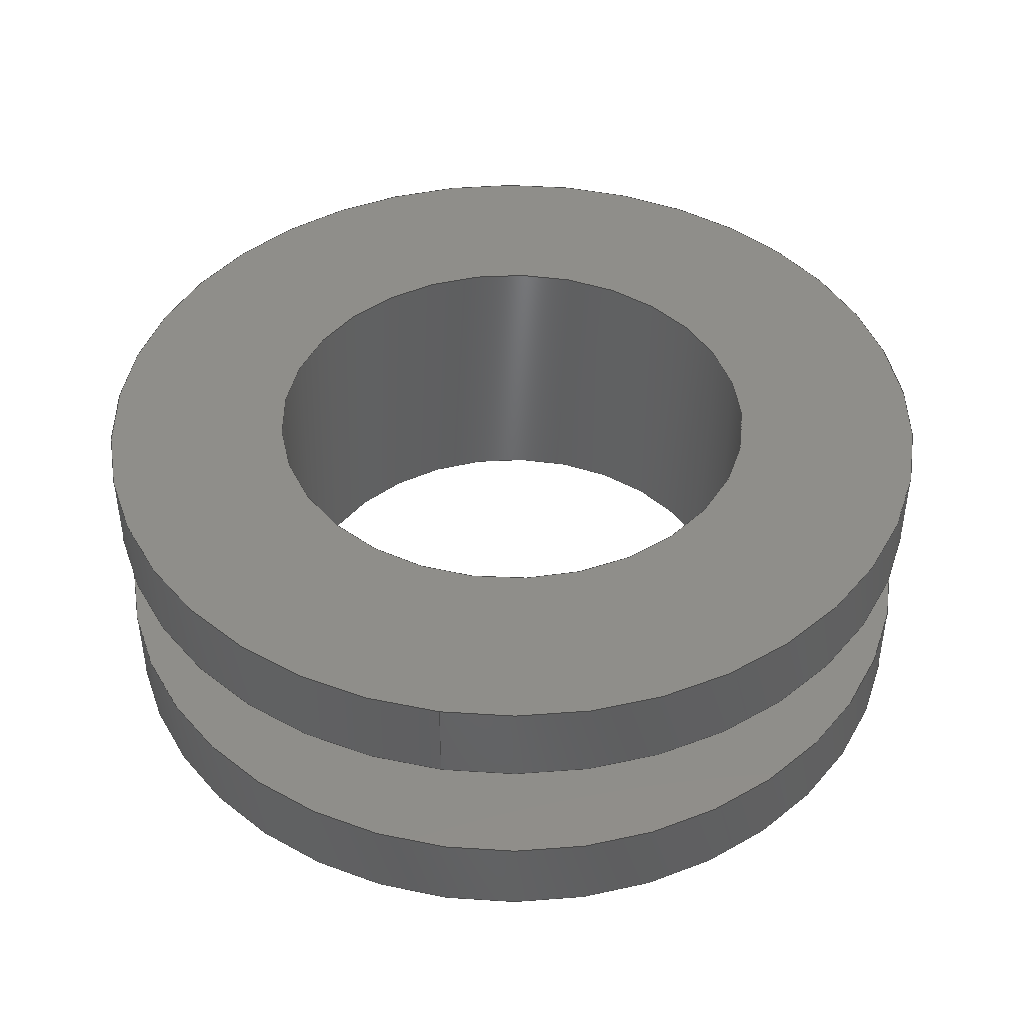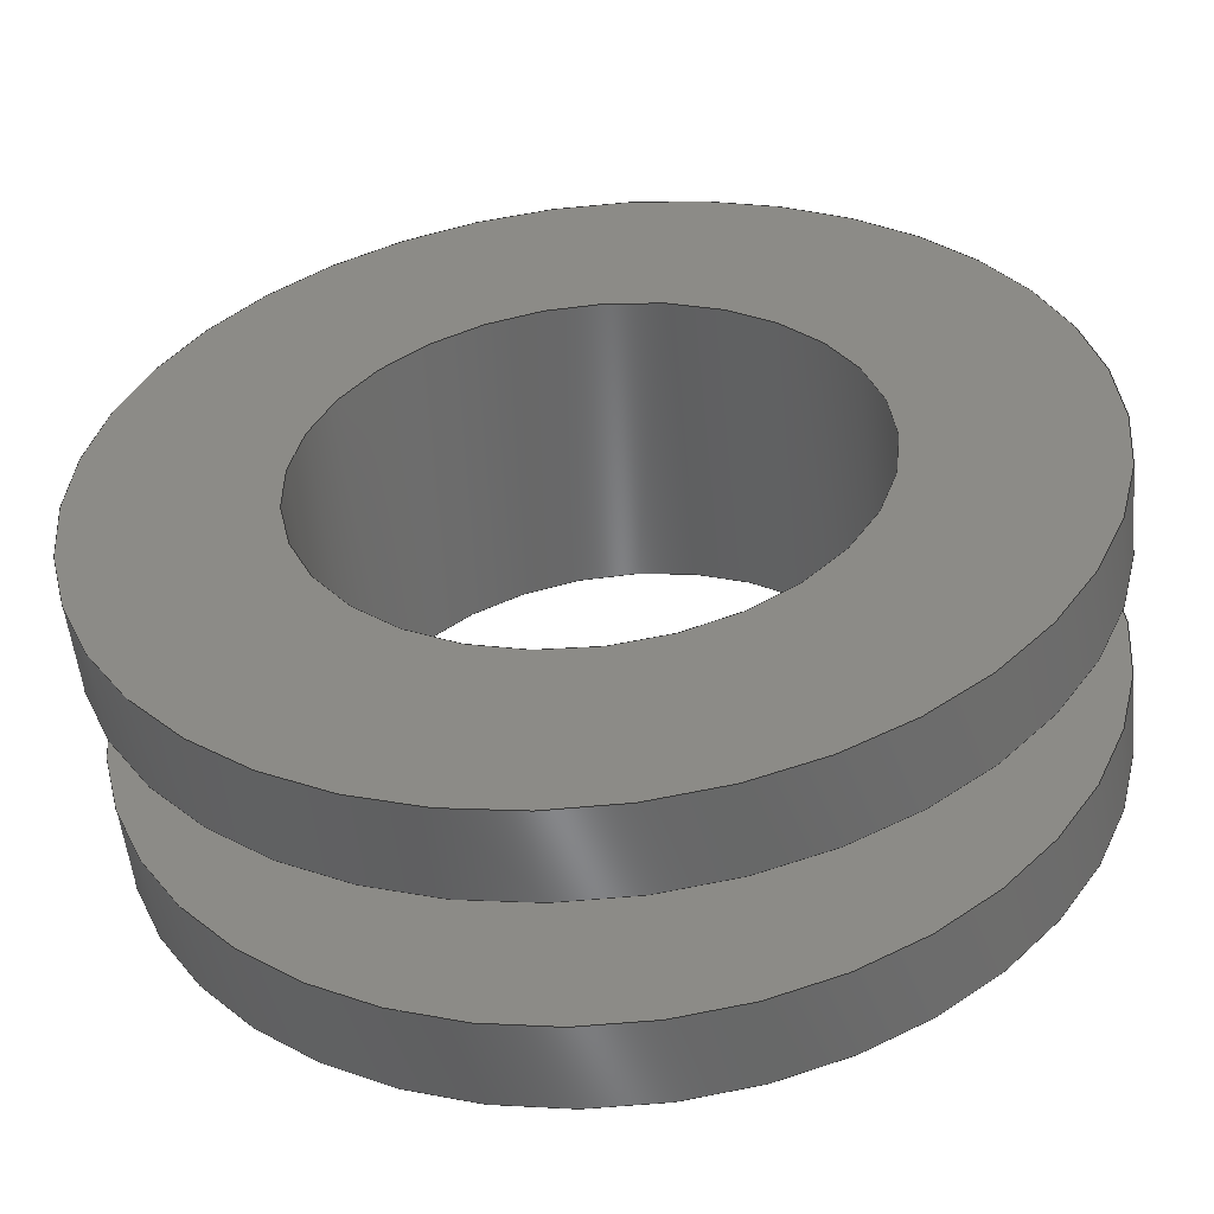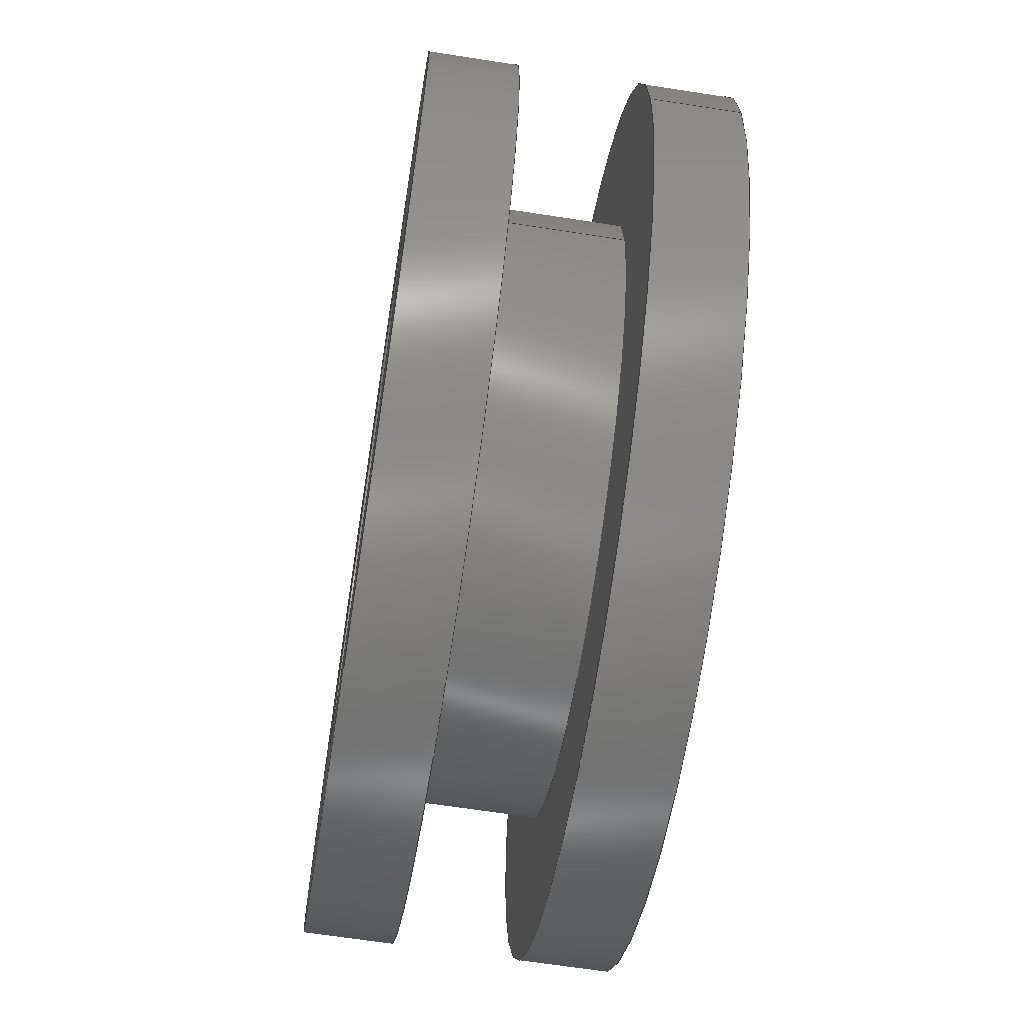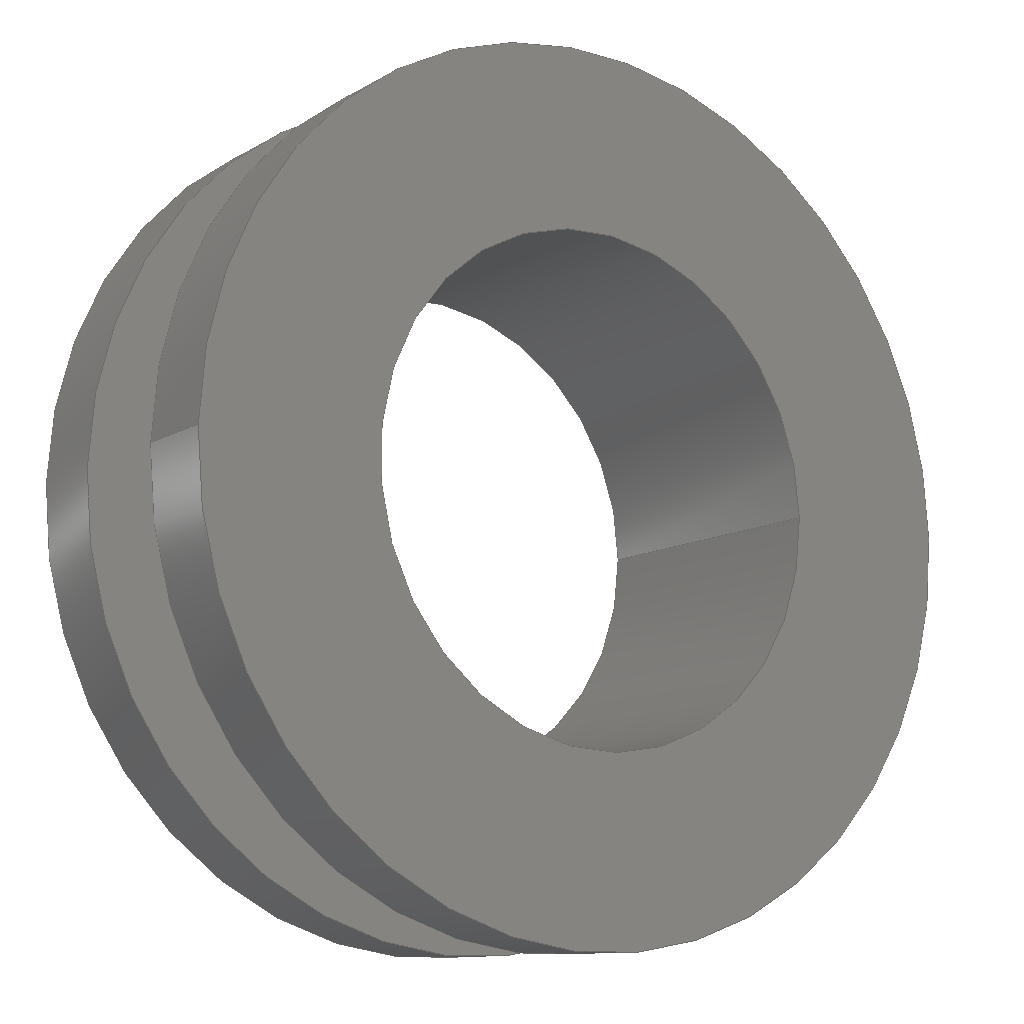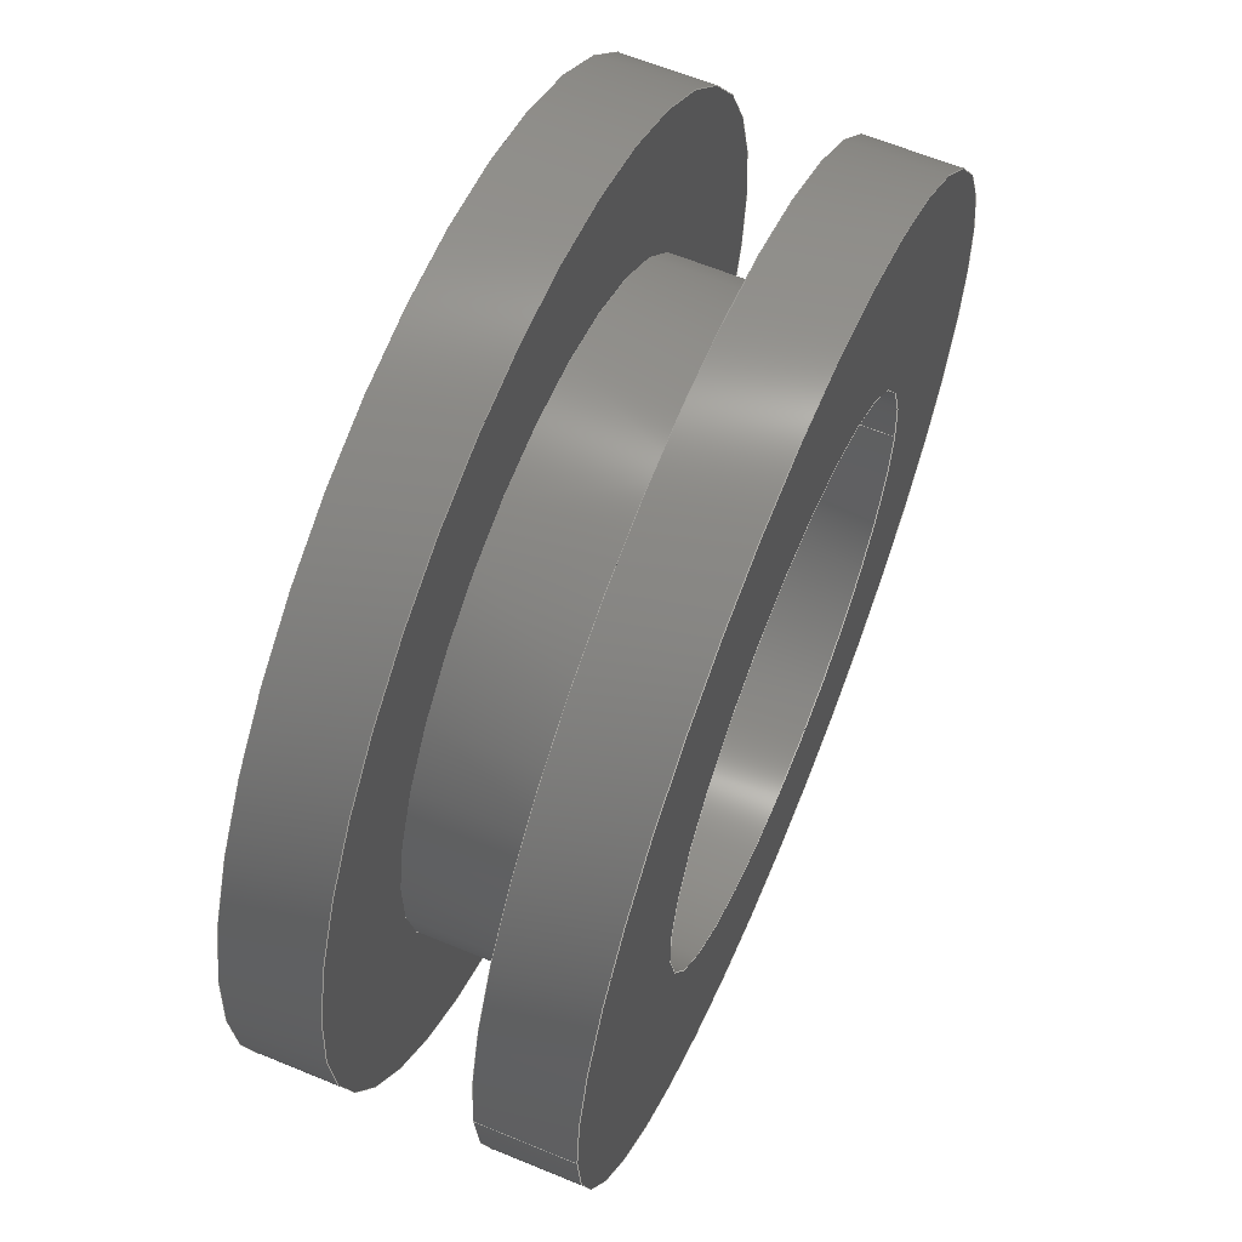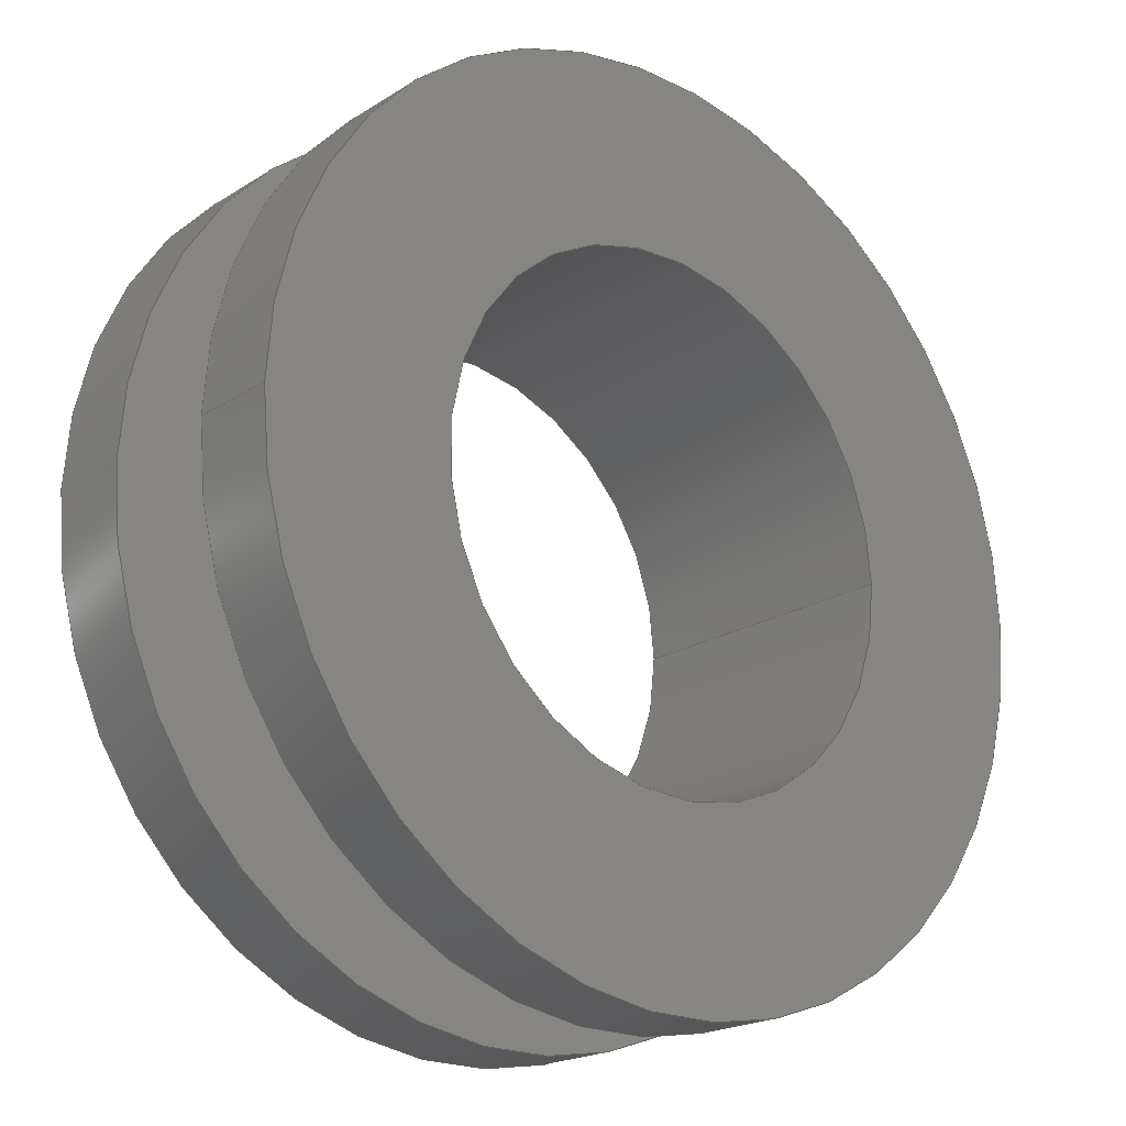
<metadata>
{"format":"step","ext":"stp","renderer":"f3d","projection":"perspective","resolution":1024,"background":"white","views":[{"elev":43.5,"azim":99.1,"up":"+Y"},{"elev":-53.9,"azim":5.9,"up":"+Z"},{"elev":-65.1,"azim":81.1,"up":"+Z"},{"elev":-11.4,"azim":-36.1,"up":"+Z"},{"elev":62.8,"azim":-67.3,"up":"+Z"},{"elev":-20.4,"azim":-41.5,"up":"+Z"}]}
</metadata>
<code>
ISO-10303-21;
DATA;
#1=MECHANICAL_DESIGN_GEOMETRIC_PRESENTATION_REPRESENTATION('',(#4),#206);
#2=SHAPE_REPRESENTATION_RELATIONSHIP('SRR','None',#213,#3);
#3=ADVANCED_BREP_SHAPE_REPRESENTATION('',(#5),#205);
#4=STYLED_ITEM('',(#222),#5);
#5=MANIFOLD_SOLID_BREP('Body1',#106);
#6=LINE('',#196,#10);
#7=LINE('',#198,#11);
#8=LINE('',#200,#12);
#9=LINE('',#202,#13);
#10=VECTOR('',#164,8.077);
#11=VECTOR('',#167,13.97);
#12=VECTOR('',#170,9.525);
#13=VECTOR('',#173,13.97);
#14=CYLINDRICAL_SURFACE('',#132,8.077);
#15=CYLINDRICAL_SURFACE('',#133,13.97);
#16=CYLINDRICAL_SURFACE('',#134,9.525);
#17=CYLINDRICAL_SURFACE('',#135,13.97);
#18=FACE_BOUND('',#31,.T.);
#19=FACE_BOUND('',#33,.T.);
#20=FACE_BOUND('',#35,.T.);
#21=FACE_BOUND('',#37,.T.);
#22=FACE_OUTER_BOUND('',#30,.T.);
#23=FACE_OUTER_BOUND('',#32,.T.);
#24=FACE_OUTER_BOUND('',#34,.T.);
#25=FACE_OUTER_BOUND('',#36,.T.);
#26=FACE_OUTER_BOUND('',#38,.T.);
#27=FACE_OUTER_BOUND('',#39,.T.);
#28=FACE_OUTER_BOUND('',#40,.T.);
#29=FACE_OUTER_BOUND('',#41,.T.);
#30=EDGE_LOOP('',(#70));
#31=EDGE_LOOP('',(#71));
#32=EDGE_LOOP('',(#72));
#33=EDGE_LOOP('',(#73));
#34=EDGE_LOOP('',(#74));
#35=EDGE_LOOP('',(#75));
#36=EDGE_LOOP('',(#76));
#37=EDGE_LOOP('',(#77));
#38=EDGE_LOOP('',(#78,#79,#80,#81));
#39=EDGE_LOOP('',(#82,#83,#84,#85));
#40=EDGE_LOOP('',(#86,#87,#88,#89));
#41=EDGE_LOOP('',(#90,#91,#92,#93));
#42=CIRCLE('',#121,13.97);
#43=CIRCLE('',#122,9.525);
#44=CIRCLE('',#124,13.97);
#45=CIRCLE('',#125,9.525);
#46=CIRCLE('',#127,13.97);
#47=CIRCLE('',#128,8.077);
#48=CIRCLE('',#130,13.97);
#49=CIRCLE('',#131,8.077);
#50=VERTEX_POINT('',#176);
#51=VERTEX_POINT('',#178);
#52=VERTEX_POINT('',#181);
#53=VERTEX_POINT('',#183);
#54=VERTEX_POINT('',#186);
#55=VERTEX_POINT('',#188);
#56=VERTEX_POINT('',#191);
#57=VERTEX_POINT('',#193);
#58=EDGE_CURVE('',#50,#50,#42,.T.);
#59=EDGE_CURVE('',#51,#51,#43,.T.);
#60=EDGE_CURVE('',#52,#52,#44,.T.);
#61=EDGE_CURVE('',#53,#53,#45,.T.);
#62=EDGE_CURVE('',#54,#54,#46,.T.);
#63=EDGE_CURVE('',#55,#55,#47,.T.);
#64=EDGE_CURVE('',#56,#56,#48,.T.);
#65=EDGE_CURVE('',#57,#57,#49,.T.);
#66=EDGE_CURVE('',#57,#55,#6,.T.);
#67=EDGE_CURVE('',#56,#52,#7,.T.);
#68=EDGE_CURVE('',#53,#51,#8,.T.);
#69=EDGE_CURVE('',#50,#54,#9,.T.);
#70=ORIENTED_EDGE('',*,*,#58,.F.);
#71=ORIENTED_EDGE('',*,*,#59,.F.);
#72=ORIENTED_EDGE('',*,*,#60,.F.);
#73=ORIENTED_EDGE('',*,*,#61,.F.);
#74=ORIENTED_EDGE('',*,*,#62,.F.);
#75=ORIENTED_EDGE('',*,*,#63,.F.);
#76=ORIENTED_EDGE('',*,*,#64,.F.);
#77=ORIENTED_EDGE('',*,*,#65,.F.);
#78=ORIENTED_EDGE('',*,*,#65,.T.);
#79=ORIENTED_EDGE('',*,*,#66,.T.);
#80=ORIENTED_EDGE('',*,*,#63,.T.);
#81=ORIENTED_EDGE('',*,*,#66,.F.);
#82=ORIENTED_EDGE('',*,*,#64,.T.);
#83=ORIENTED_EDGE('',*,*,#67,.T.);
#84=ORIENTED_EDGE('',*,*,#60,.T.);
#85=ORIENTED_EDGE('',*,*,#67,.F.);
#86=ORIENTED_EDGE('',*,*,#61,.T.);
#87=ORIENTED_EDGE('',*,*,#68,.T.);
#88=ORIENTED_EDGE('',*,*,#59,.T.);
#89=ORIENTED_EDGE('',*,*,#68,.F.);
#90=ORIENTED_EDGE('',*,*,#58,.T.);
#91=ORIENTED_EDGE('',*,*,#69,.T.);
#92=ORIENTED_EDGE('',*,*,#62,.T.);
#93=ORIENTED_EDGE('',*,*,#69,.F.);
#94=PLANE('',#120);
#95=PLANE('',#123);
#96=PLANE('',#126);
#97=PLANE('',#129);
#98=ADVANCED_FACE('',(#22,#18),#94,.T.);
#99=ADVANCED_FACE('',(#23,#19),#95,.F.);
#100=ADVANCED_FACE('',(#24,#20),#96,.F.);
#101=ADVANCED_FACE('',(#25,#21),#97,.T.);
#102=ADVANCED_FACE('',(#26),#14,.F.);
#103=ADVANCED_FACE('',(#27),#15,.T.);
#104=ADVANCED_FACE('',(#28),#16,.T.);
#105=ADVANCED_FACE('',(#29),#17,.T.);
#106=CLOSED_SHELL('',(#98,#99,#100,#101,#102,#103,#104,#105));
#107=DERIVED_UNIT_ELEMENT(#109,1);
#108=DERIVED_UNIT_ELEMENT(#208,3);
#109=(
MASS_UNIT()
NAMED_UNIT(*)
SI_UNIT(.KILO.,.GRAM.)
);
#110=DERIVED_UNIT((#107,#108));
#111=MEASURE_REPRESENTATION_ITEM('density measure',
POSITIVE_RATIO_MEASURE(7850),#110);
#112=PROPERTY_DEFINITION_REPRESENTATION(#117,#114);
#113=PROPERTY_DEFINITION_REPRESENTATION(#118,#115);
#114=REPRESENTATION('material name',(#116),#205);
#115=REPRESENTATION('density',(#111),#205);
#116=DESCRIPTIVE_REPRESENTATION_ITEM('Steel','Steel');
#117=PROPERTY_DEFINITION('material property','material name',#215);
#118=PROPERTY_DEFINITION('material property','density of part',#215);
#119=AXIS2_PLACEMENT_3D('placement',#174,#136,#137);
#120=AXIS2_PLACEMENT_3D('',#175,#138,#139);
#121=AXIS2_PLACEMENT_3D('',#177,#140,#141);
#122=AXIS2_PLACEMENT_3D('',#179,#142,#143);
#123=AXIS2_PLACEMENT_3D('',#180,#144,#145);
#124=AXIS2_PLACEMENT_3D('',#182,#146,#147);
#125=AXIS2_PLACEMENT_3D('',#184,#148,#149);
#126=AXIS2_PLACEMENT_3D('',#185,#150,#151);
#127=AXIS2_PLACEMENT_3D('',#187,#152,#153);
#128=AXIS2_PLACEMENT_3D('',#189,#154,#155);
#129=AXIS2_PLACEMENT_3D('',#190,#156,#157);
#130=AXIS2_PLACEMENT_3D('',#192,#158,#159);
#131=AXIS2_PLACEMENT_3D('',#194,#160,#161);
#132=AXIS2_PLACEMENT_3D('',#195,#162,#163);
#133=AXIS2_PLACEMENT_3D('',#197,#165,#166);
#134=AXIS2_PLACEMENT_3D('',#199,#168,#169);
#135=AXIS2_PLACEMENT_3D('',#201,#171,#172);
#136=DIRECTION('axis',(0,0,1));
#137=DIRECTION('refdir',(1,0,0));
#138=DIRECTION('center_axis',(0,1,0));
#139=DIRECTION('ref_axis',(1,0,0));
#140=DIRECTION('center_axis',(0,-1,0));
#141=DIRECTION('ref_axis',(1,0,0));
#142=DIRECTION('center_axis',(0,1,0));
#143=DIRECTION('ref_axis',(-1,0,0));
#144=DIRECTION('center_axis',(0,1,0));
#145=DIRECTION('ref_axis',(-1,0,0));
#146=DIRECTION('center_axis',(0,1,0));
#147=DIRECTION('ref_axis',(-1,0,0));
#148=DIRECTION('center_axis',(0,-1,0));
#149=DIRECTION('ref_axis',(-1,0,0));
#150=DIRECTION('center_axis',(0,1,0));
#151=DIRECTION('ref_axis',(1,0,0));
#152=DIRECTION('center_axis',(0,1,0));
#153=DIRECTION('ref_axis',(1,0,0));
#154=DIRECTION('center_axis',(0,-1,0));
#155=DIRECTION('ref_axis',(-1,0,0));
#156=DIRECTION('center_axis',(0,1,0));
#157=DIRECTION('ref_axis',(-1,0,0));
#158=DIRECTION('center_axis',(0,-1,0));
#159=DIRECTION('ref_axis',(-1,0,0));
#160=DIRECTION('center_axis',(0,1,0));
#161=DIRECTION('ref_axis',(-1,0,0));
#162=DIRECTION('center_axis',(0,-1,0));
#163=DIRECTION('ref_axis',(-1,0,0));
#164=DIRECTION('',(0,-1,0));
#165=DIRECTION('center_axis',(0,1,0));
#166=DIRECTION('ref_axis',(-1,0,0));
#167=DIRECTION('',(0,-1,0));
#168=DIRECTION('center_axis',(0,1,0));
#169=DIRECTION('ref_axis',(-1,0,0));
#170=DIRECTION('',(0,-1,0));
#171=DIRECTION('center_axis',(0,1,0));
#172=DIRECTION('ref_axis',(1,0,0));
#173=DIRECTION('',(0,-1,0));
#174=CARTESIAN_POINT('',(0,0,0));
#175=CARTESIAN_POINT('Origin',(0,3.493,0));
#176=CARTESIAN_POINT('',(-13.97,3.493,1.711e-15));
#177=CARTESIAN_POINT('Origin',(0,3.493,0));
#178=CARTESIAN_POINT('',(9.525,3.493,-1.166e-15));
#179=CARTESIAN_POINT('Origin',(0,3.493,0));
#180=CARTESIAN_POINT('Origin',(0,7.429,0));
#181=CARTESIAN_POINT('',(13.97,7.429,-1.711e-15));
#182=CARTESIAN_POINT('Origin',(0,7.429,0));
#183=CARTESIAN_POINT('',(9.525,7.429,-1.166e-15));
#184=CARTESIAN_POINT('Origin',(0,7.429,0));
#185=CARTESIAN_POINT('Origin',(0,0.762,0));
#186=CARTESIAN_POINT('',(-13.97,0.762,1.711e-15));
#187=CARTESIAN_POINT('Origin',(0,0.762,0));
#188=CARTESIAN_POINT('',(8.077,0.762,-9.892e-16));
#189=CARTESIAN_POINT('Origin',(0,0.762,0));
#190=CARTESIAN_POINT('Origin',(0,10.16,0));
#191=CARTESIAN_POINT('',(13.97,10.16,-1.711e-15));
#192=CARTESIAN_POINT('Origin',(0,10.16,0));
#193=CARTESIAN_POINT('',(8.077,10.16,-9.892e-16));
#194=CARTESIAN_POINT('Origin',(0,10.16,0));
#195=CARTESIAN_POINT('Origin',(0,10.92,0));
#196=CARTESIAN_POINT('',(8.077,10.92,9.892e-16));
#197=CARTESIAN_POINT('Origin',(0,7.112,0));
#198=CARTESIAN_POINT('',(13.97,7.112,-1.711e-15));
#199=CARTESIAN_POINT('Origin',(0,3.81,0));
#200=CARTESIAN_POINT('',(9.525,3.81,-1.166e-15));
#201=CARTESIAN_POINT('Origin',(0,0,0));
#202=CARTESIAN_POINT('',(-13.97,0,1.711e-15));
#203=UNCERTAINTY_MEASURE_WITH_UNIT(LENGTH_MEASURE(0.01),#207,
'DISTANCE_ACCURACY_VALUE',
'Maximum model space distance between geometric entities at asserted c
onnectivities');
#204=UNCERTAINTY_MEASURE_WITH_UNIT(LENGTH_MEASURE(0.01),#207,
'DISTANCE_ACCURACY_VALUE',
'Maximum model space distance between geometric entities at asserted c
onnectivities');
#205=(
GEOMETRIC_REPRESENTATION_CONTEXT(3)
GLOBAL_UNCERTAINTY_ASSIGNED_CONTEXT((#203))
GLOBAL_UNIT_ASSIGNED_CONTEXT((#207,#209,#210))
REPRESENTATION_CONTEXT('','3D')
);
#206=(
GEOMETRIC_REPRESENTATION_CONTEXT(3)
GLOBAL_UNCERTAINTY_ASSIGNED_CONTEXT((#204))
GLOBAL_UNIT_ASSIGNED_CONTEXT((#207,#209,#210))
REPRESENTATION_CONTEXT('','3D')
);
#207=(
LENGTH_UNIT()
NAMED_UNIT(*)
SI_UNIT(.MILLI.,.METRE.)
);
#208=(
LENGTH_UNIT()
NAMED_UNIT(*)
SI_UNIT($,.METRE.)
);
#209=(
NAMED_UNIT(*)
PLANE_ANGLE_UNIT()
SI_UNIT($,.RADIAN.)
);
#210=(
NAMED_UNIT(*)
SI_UNIT($,.STERADIAN.)
SOLID_ANGLE_UNIT()
);
#211=SHAPE_DEFINITION_REPRESENTATION(#212,#213);
#212=PRODUCT_DEFINITION_SHAPE('',$,#215);
#213=SHAPE_REPRESENTATION('',(#119),#205);
#214=PRODUCT_DEFINITION_CONTEXT('part definition',#219,'design');
#215=PRODUCT_DEFINITION('v7_GuideRoller_6','v7_GuideRoller_6 v5',#216,#214);
#216=PRODUCT_DEFINITION_FORMATION('',$,#221);
#217=PRODUCT_RELATED_PRODUCT_CATEGORY('v7_GuideRoller_6 v5',
'v7_GuideRoller_6 v5',(#221));
#218=APPLICATION_PROTOCOL_DEFINITION('international standard',
'automotive_design',2009,#219);
#219=APPLICATION_CONTEXT(
'Core Data for Automotive Mechanical Design Process');
#220=PRODUCT_CONTEXT('part definition',#219,'mechanical');
#221=PRODUCT('v7_GuideRoller_6','v7_GuideRoller_6 v5',$,(#220));
#222=PRESENTATION_STYLE_ASSIGNMENT((#223));
#223=SURFACE_STYLE_USAGE(.BOTH.,#224);
#224=SURFACE_SIDE_STYLE('',(#225));
#225=SURFACE_STYLE_FILL_AREA(#226);
#226=FILL_AREA_STYLE('Steel - Satin',(#227));
#227=FILL_AREA_STYLE_COLOUR('Steel - Satin',#228);
#228=COLOUR_RGB('Steel - Satin',0.6275,0.6275,0.6275);
ENDSEC;
END-ISO-10303-21;

</code>
